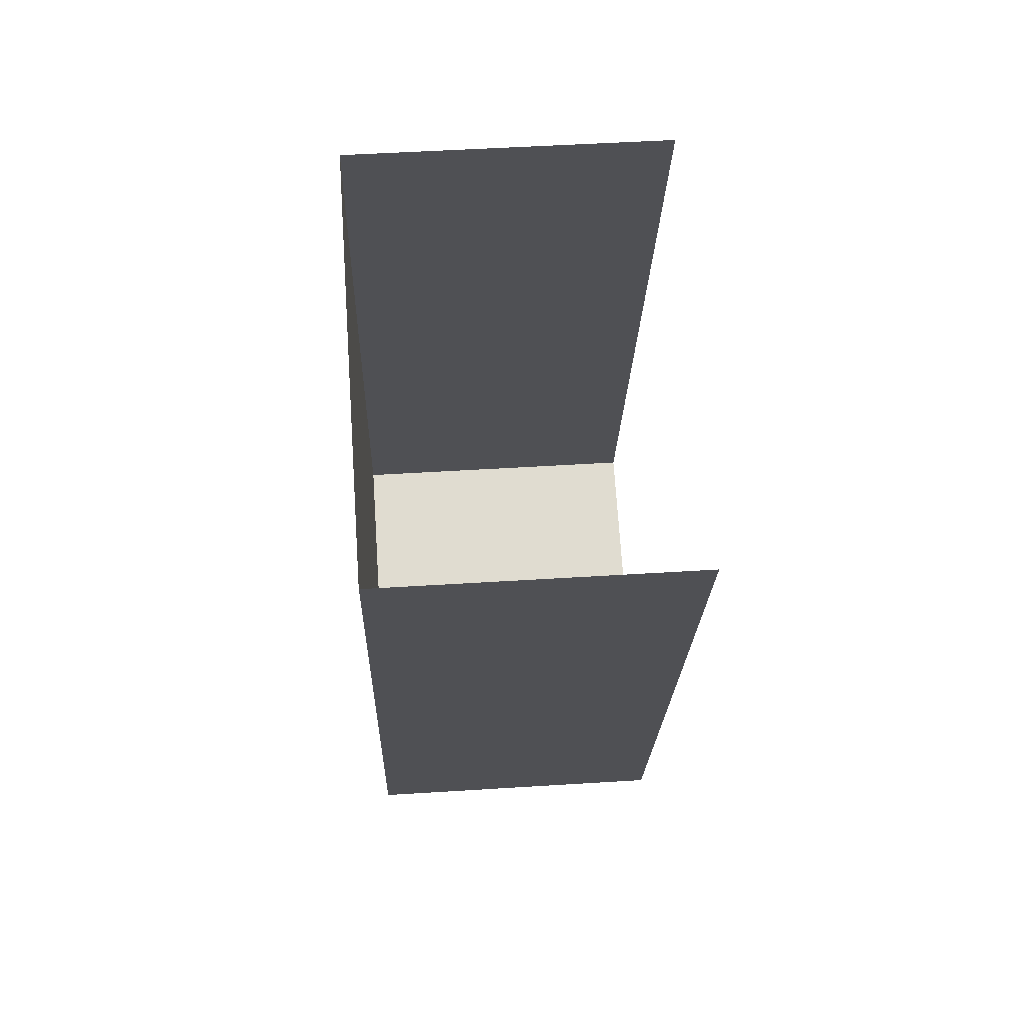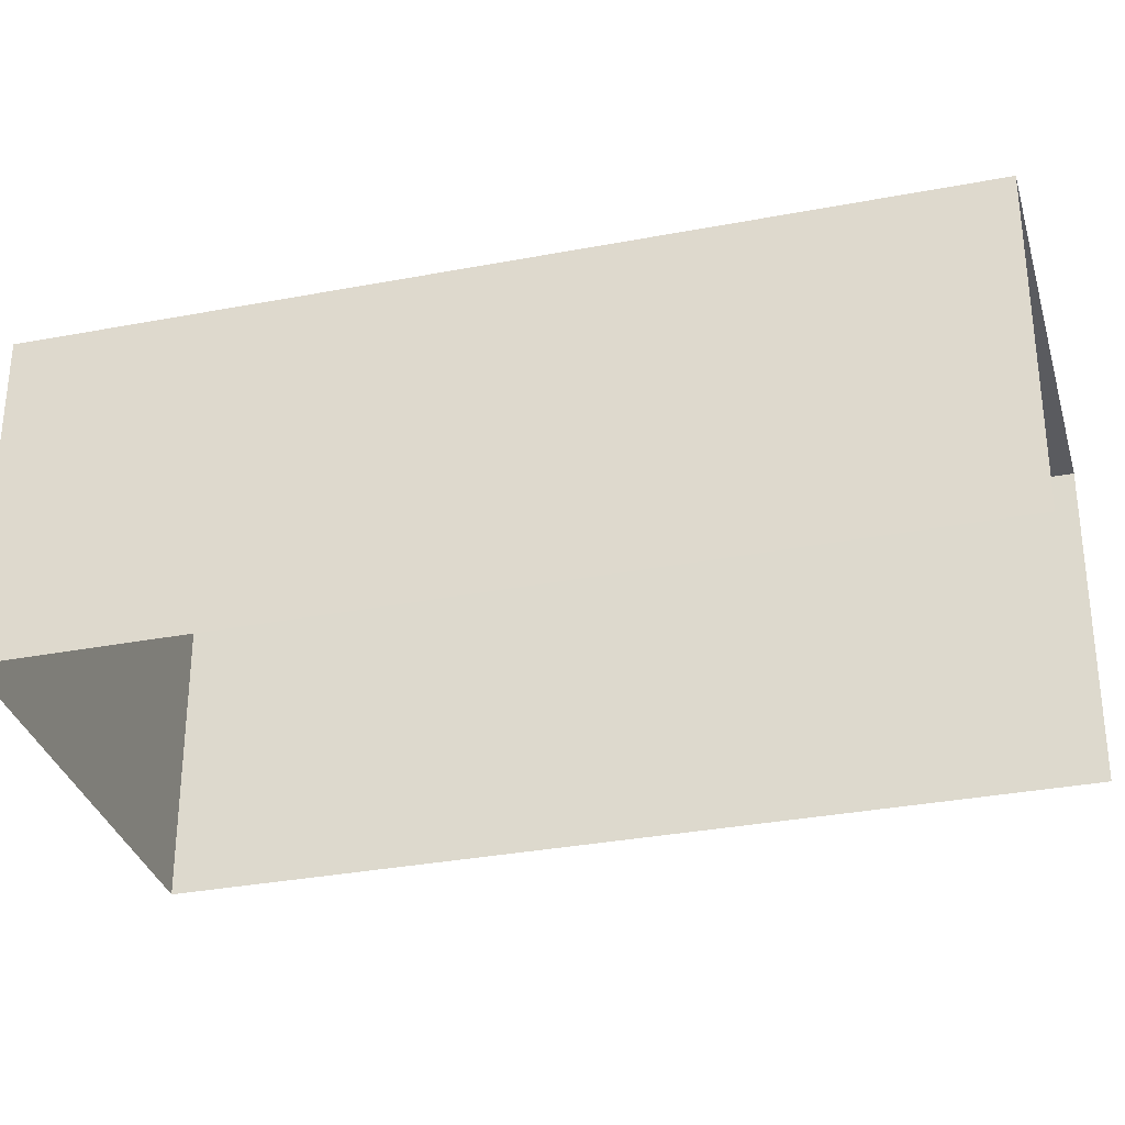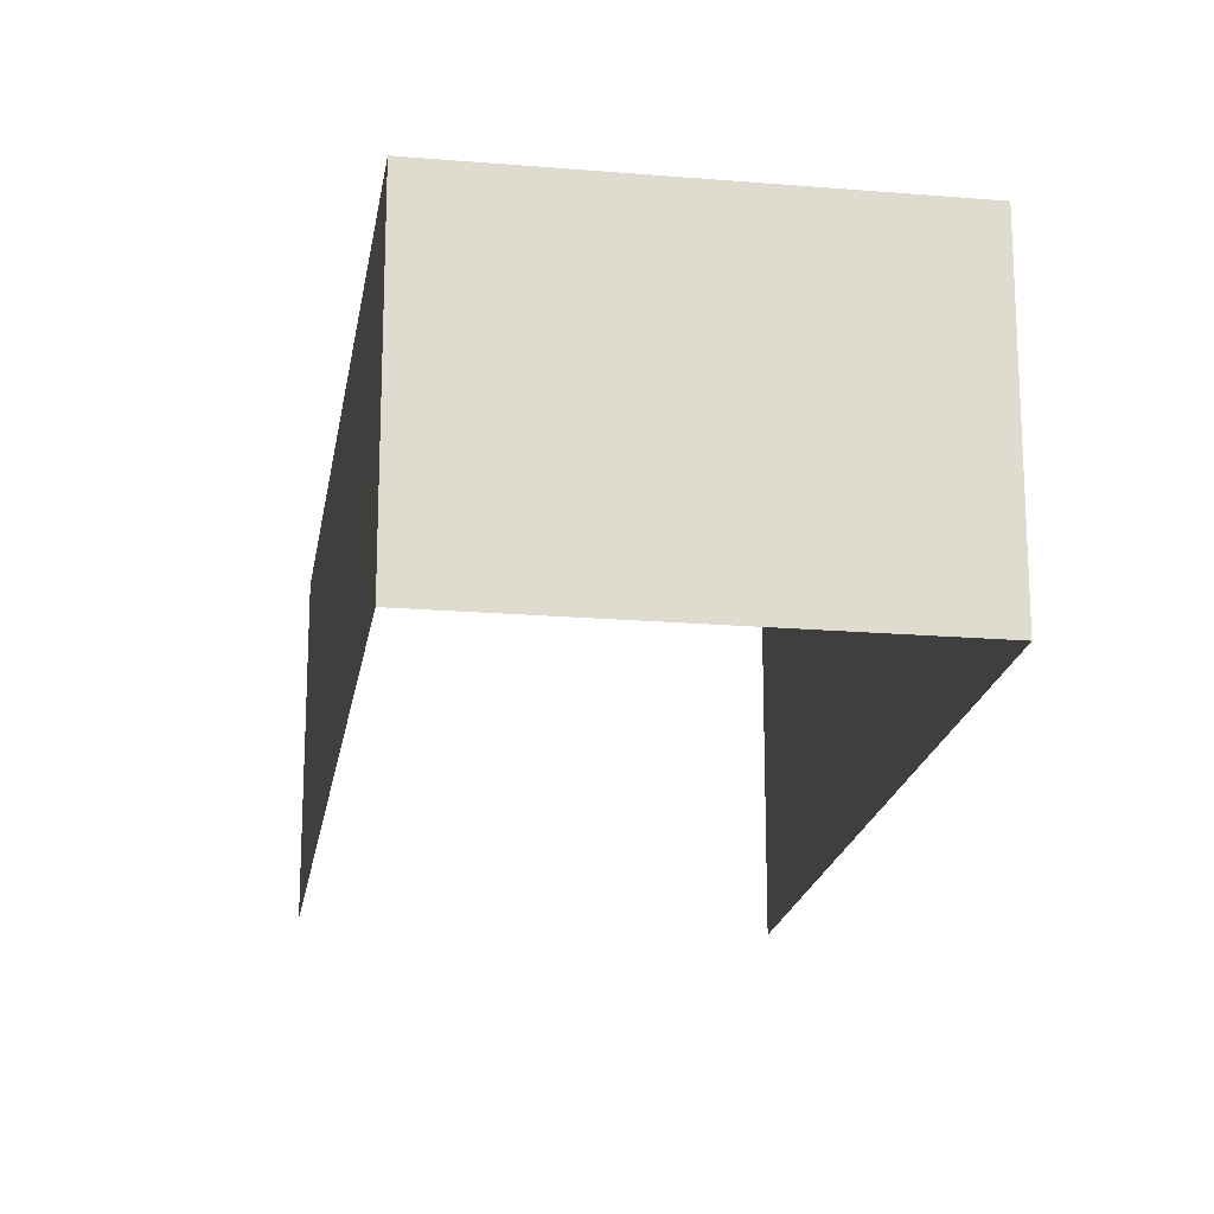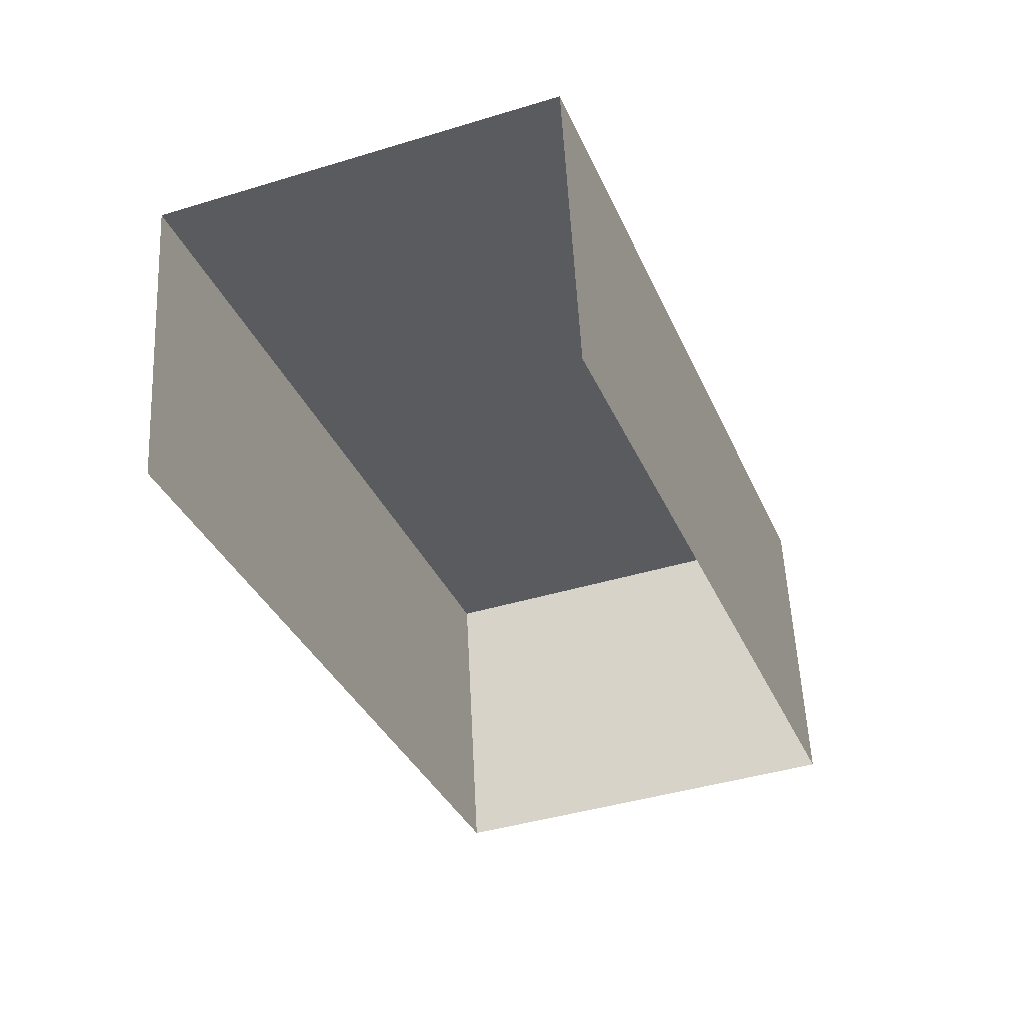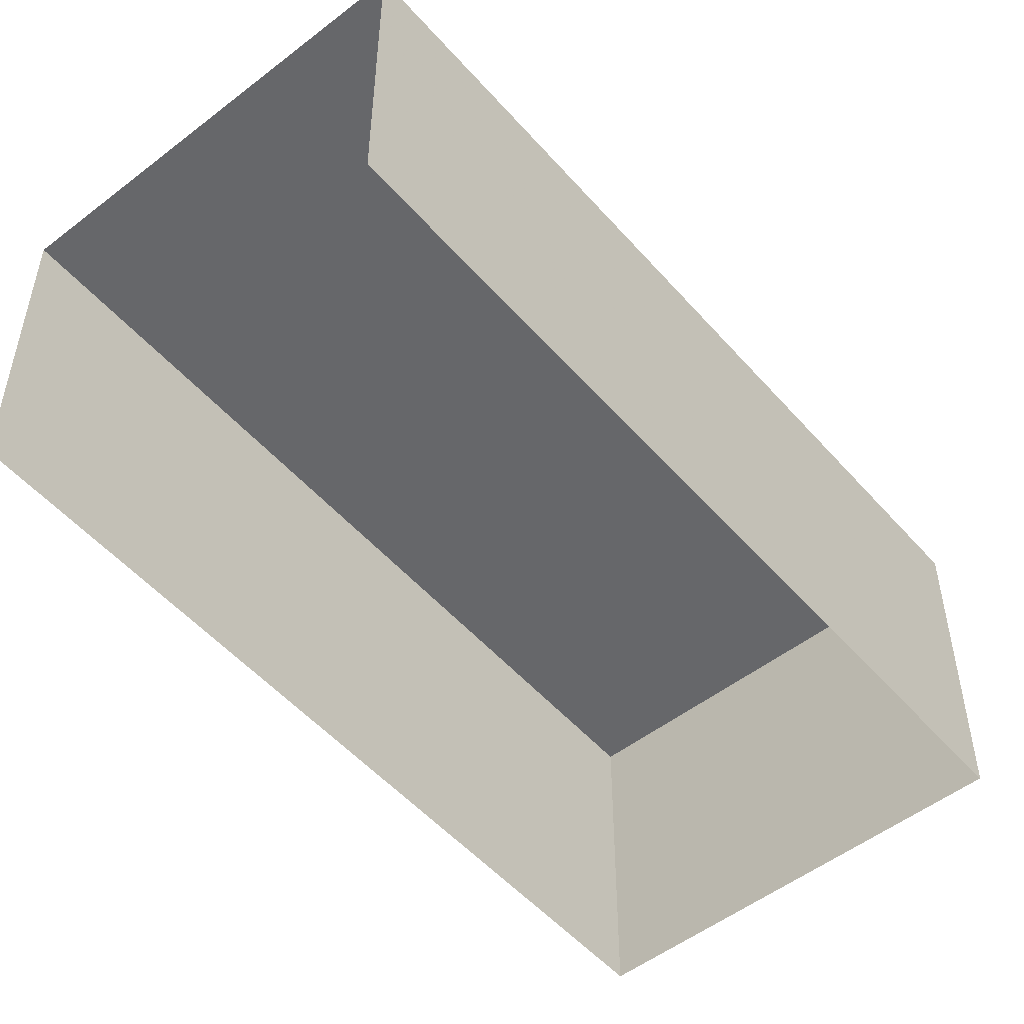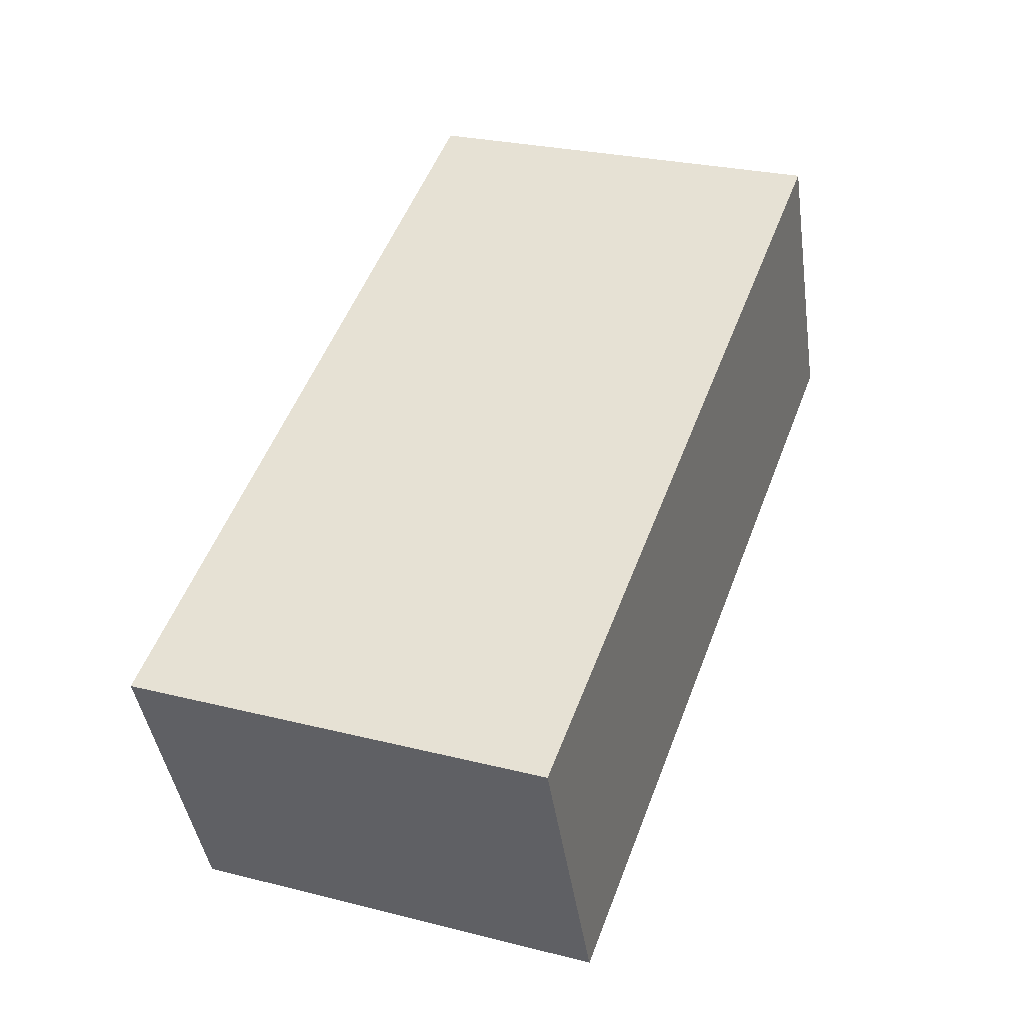
<metadata>
{"format":"obj","ext":"obj","renderer":"f3d","projection":"perspective","resolution":1024,"background":"white","views":[{"elev":50.2,"azim":86.0,"up":"+Y"},{"elev":-32.8,"azim":84.6,"up":"+Z"},{"elev":-19.3,"azim":-29.0,"up":"+Z"},{"elev":56.2,"azim":177.2,"up":"+Y"},{"elev":-52.1,"azim":-160.3,"up":"+Z"},{"elev":-42.7,"azim":8.2,"up":"+Y"}]}
</metadata>
<code>
v -2.24e+05 -1.279e+05 15.4
v -2.239e+05 -1.279e+05 15.4
v -2.24e+05 -1.279e+05 15.4
v -2.24e+05 -1.279e+05 15.4
v -2.24e+05 -1.279e+05 17.78
v -2.24e+05 -1.279e+05 17.78
v -2.24e+05 -1.279e+05 17.78
v -2.239e+05 -1.279e+05 17.78
f 1 2 3
f 4 1 3
f 5 2 1
f 5 8 2
f 5 6 7
f 8 5 7
f 7 4 3
f 7 6 4
f 8 3 2
f 8 7 3
f 6 1 4
f 6 5 1

</code>
